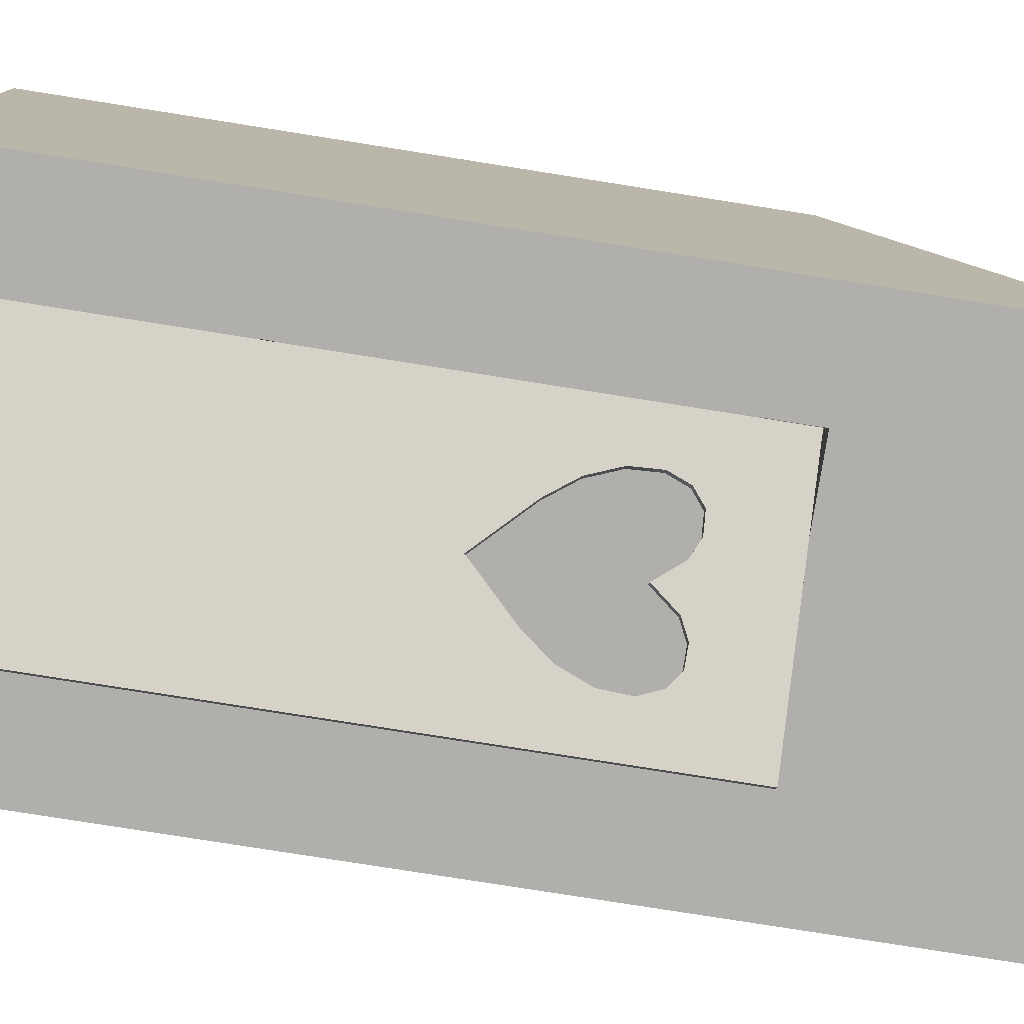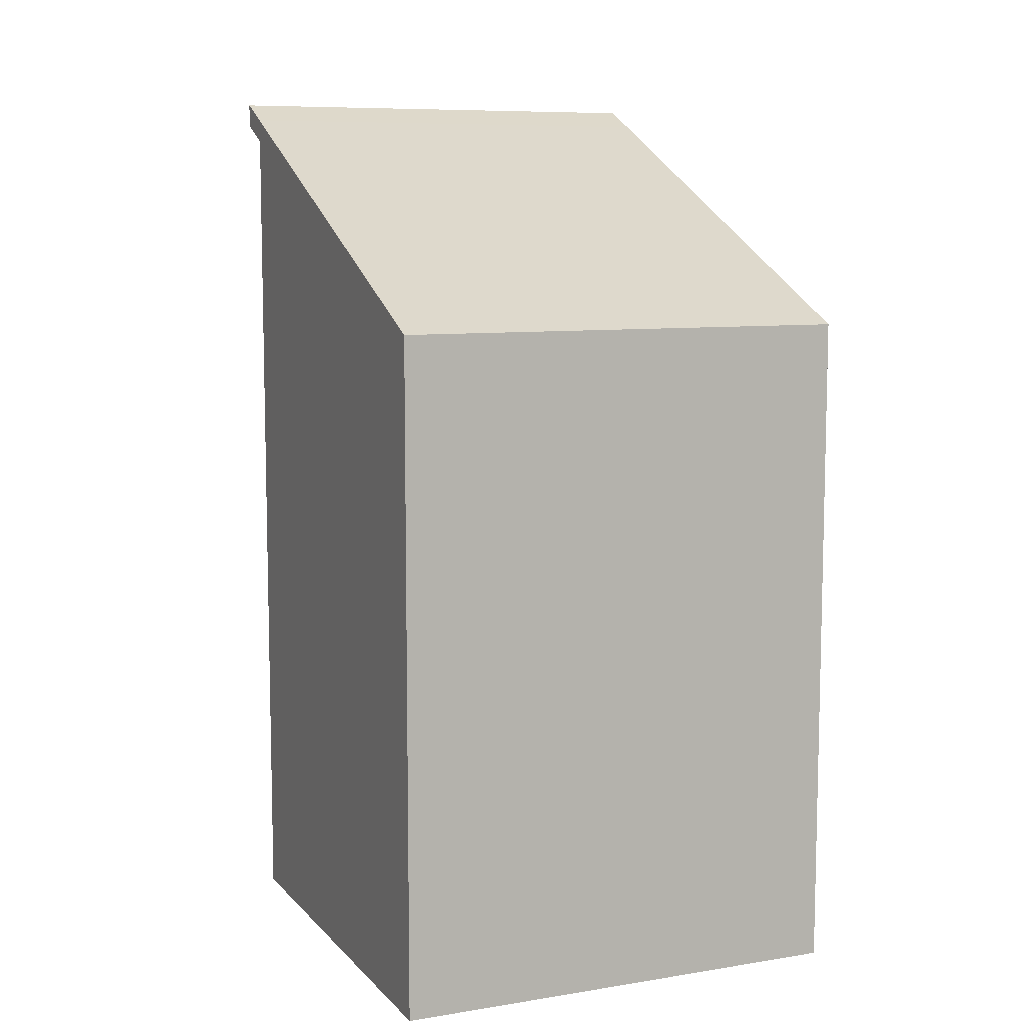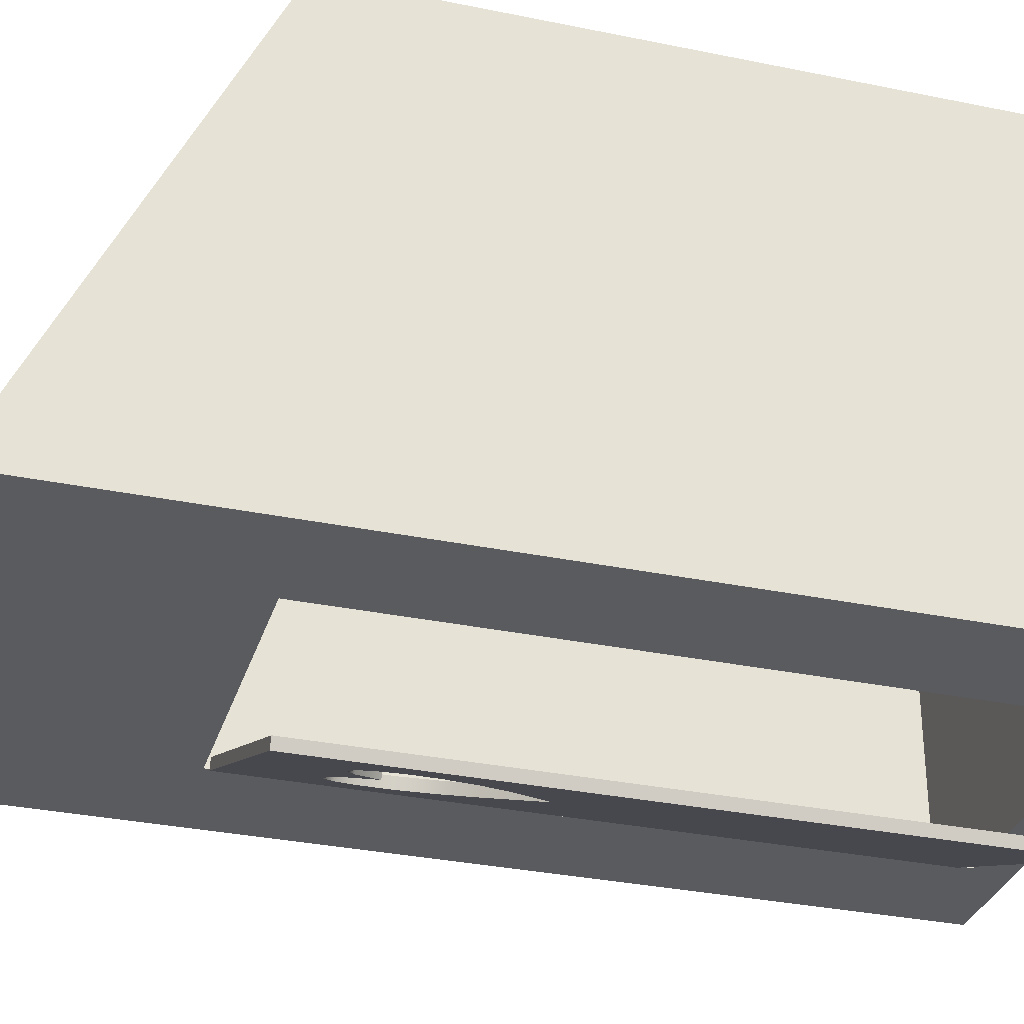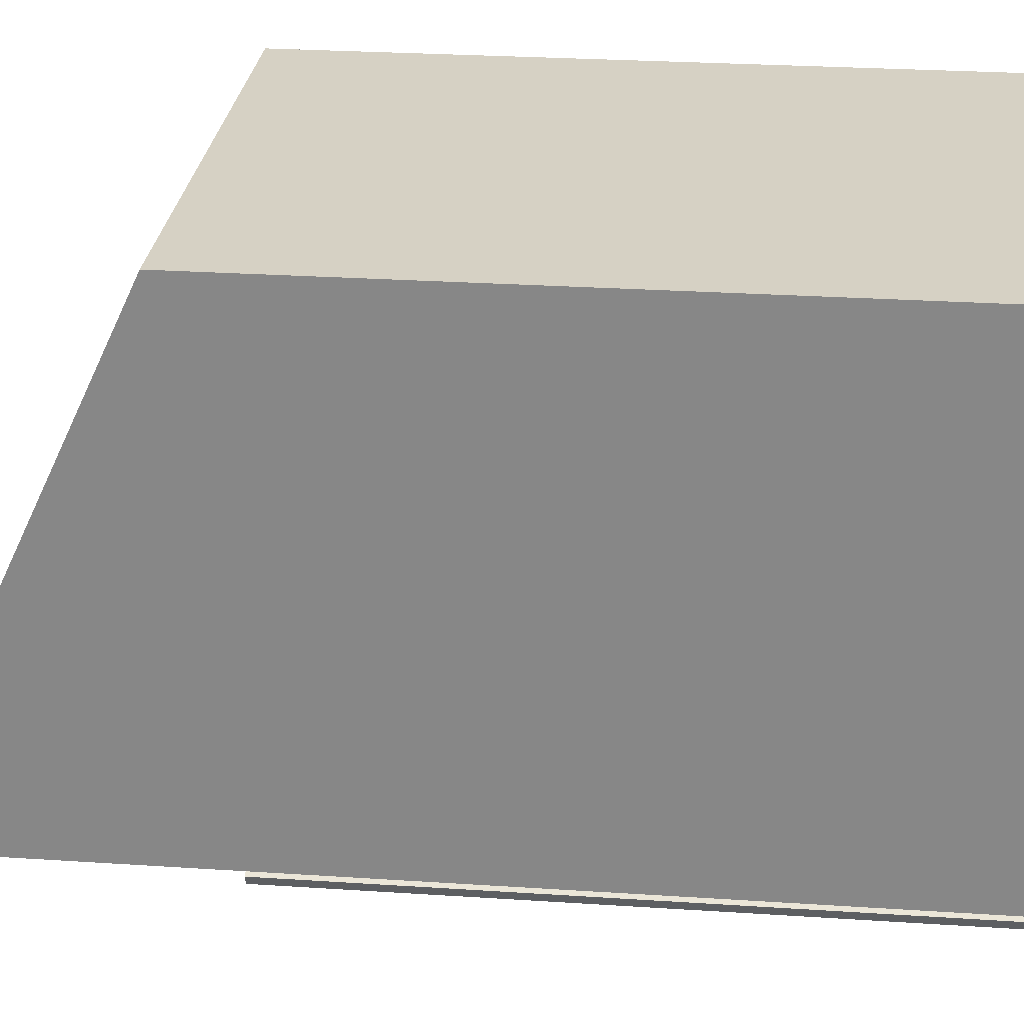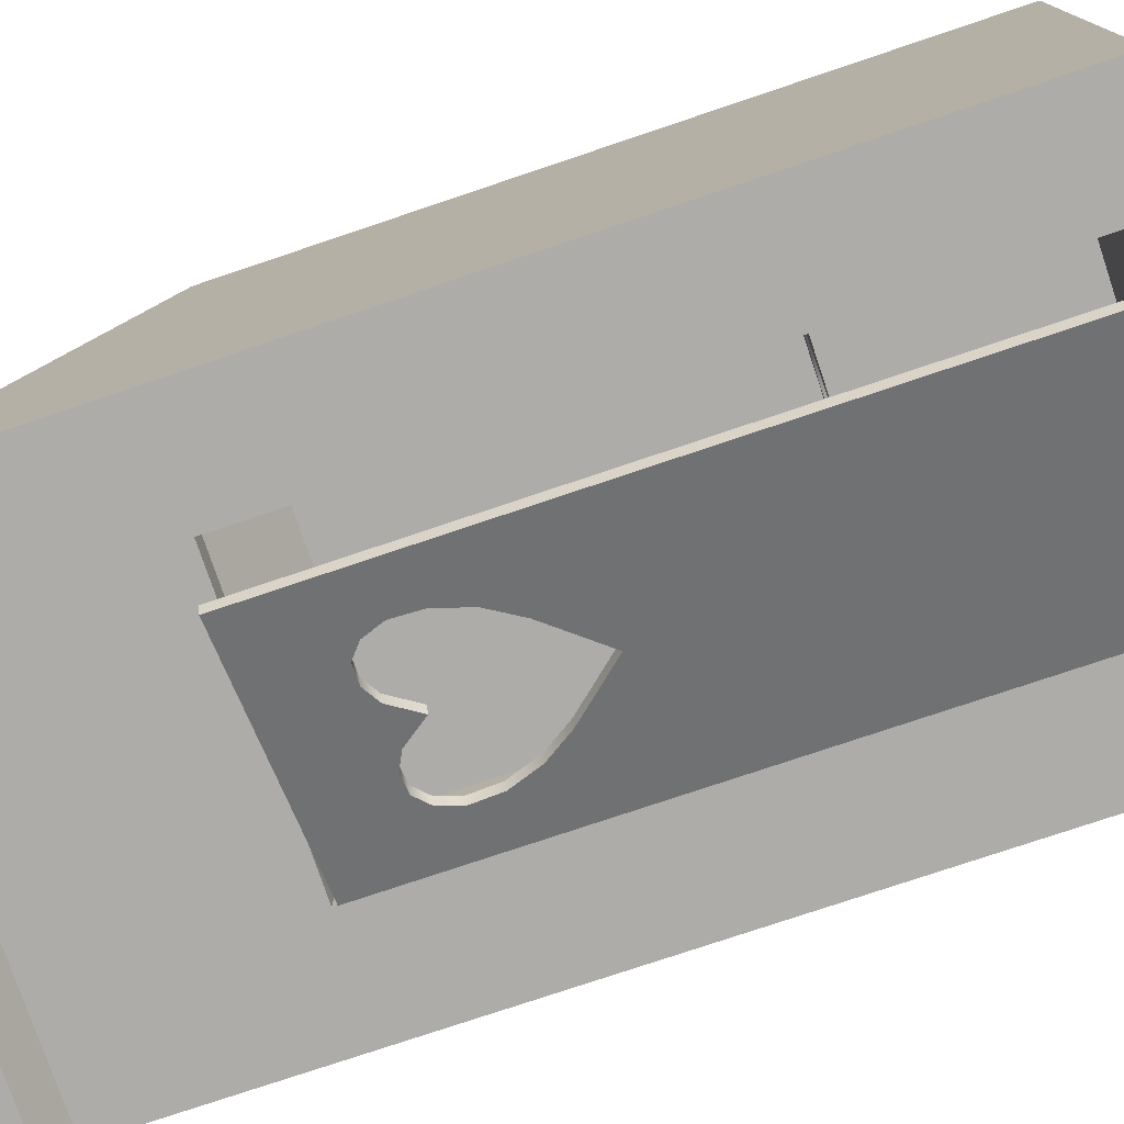
<metadata>
{"format":"obj","ext":"obj","renderer":"f3d","projection":"perspective","resolution":1024,"background":"white","views":[{"elev":-78.3,"azim":-99.0,"up":"+Y"},{"elev":8.5,"azim":156.6,"up":"+Z"},{"elev":-32.1,"azim":73.8,"up":"+Y"},{"elev":26.8,"azim":95.9,"up":"+Y"},{"elev":-76.8,"azim":108.6,"up":"+Y"}]}
</metadata>
<code>
o Toilet_toilet
v 0.8066 -2.645 0.4021
v 0.8066 -2.645 5.187
v 0.0303 -2.313 4.549
v 0.1569 -2.367 4.612
v 0.3019 -2.429 4.606
v 0.4074 -2.474 4.518
v 0.4658 -2.499 4.364
v 0.4554 -2.494 4.146
v 0.3699 -2.458 3.916
v 0.2246 -2.396 3.707
v -1.032 -1.858 0.4021
v -1.032 -1.858 5.187
v -0.1129 -2.251 5.187
v -0.1129 -2.251 0.4021
v -0.1129 -2.251 4.359
v -0.1129 -2.251 3.343
v -0.256 -2.19 4.549
v -0.3826 -2.136 4.612
v -0.5276 -2.074 4.606
v -0.6331 -2.029 4.518
v -0.6915 -2.004 4.364
v -0.6811 -2.008 4.146
v -0.5956 -2.045 3.916
v -0.4504 -2.107 3.707
v 0.8384 -2.57 0.4021
v 0.8384 -2.57 5.187
v 0.06215 -2.238 4.549
v 0.1887 -2.292 4.612
v 0.3337 -2.354 4.606
v 0.4392 -2.399 4.518
v 0.4976 -2.424 4.364
v 0.4872 -2.42 4.146
v 0.4017 -2.383 3.916
v 0.2565 -2.321 3.707
v -1 -1.784 0.4021
v -1 -1.784 5.187
v -0.08102 -2.177 5.187
v -0.08102 -2.177 0.4021
v -0.08102 -2.177 4.359
v -0.08102 -2.177 3.343
v -0.2242 -2.116 4.549
v -0.3508 -2.061 4.612
v -0.4958 -1.999 4.606
v -0.6012 -1.954 4.518
v -0.6597 -1.929 4.364
v -0.6493 -1.934 4.146
v -0.5638 -1.97 3.916
v -0.4185 -2.033 3.707
v 1.847 -1.847 0
v 1.847 1.617 0.2859
v 1.847 -1.624 0.2859
v 1.847 1.847 0
v 1.847 -1.847 0.2859
v 1.847 1.617 0
v 1.847 -1.624 0
v 1.847 1.847 0.2859
v 1.621 1.847 0
v 1.621 1.847 0.2859
v 1.621 -1.847 0
v 1.621 -1.847 0.2859
v 1.621 -1.624 0.2859
v 1.033 -1.624 0.2859
v 1.033 1.847 0
v 1.033 1.847 0.2859
v 1.033 -1.847 0
v 1.033 -1.847 0.2859
v 1.847 1.617 5.222
v 1.847 -1.624 5.222
v 1.847 -1.847 5.222
v 1.847 1.847 5.371
v 1.621 1.847 5.371
v 1.621 -1.847 5.222
v 1.621 -1.624 5.222
v 1.621 1.617 5.222
v 1.033 -1.624 5.222
v 1.033 1.617 5.222
v 1.033 1.847 5.371
v 1.033 -1.847 5.222
v 1.847 -1.624 6.804
v 1.847 -1.847 6.909
v 1.621 -1.847 6.909
v 1.621 -1.624 6.804
v 1.033 -1.624 6.804
v 1.033 -1.847 6.909
v 1.847 1.617 5.478
v 1.847 -1.624 6.99
v 1.847 -1.847 7.095
v 1.621 -1.847 7.095
v 1.621 -1.624 6.99
v 1.621 1.617 5.478
v 1.033 -1.624 6.99
v 1.033 1.617 5.478
v 1.033 -1.847 7.095
v 1.847 -2.167 7.056
v 1.621 -2.167 7.056
v 1.033 -2.167 7.056
v 1.847 -2.167 7.242
v 1.621 -2.167 7.242
v 1.033 -2.167 7.242
v 1.621 -0.00381 0.2859
v 1.033 -0.003813 0.2859
v 1.621 -0.00381 5.222
v 1.033 1.847 2.002
v 1.621 1.847 2.002
v 1.621 -1.847 1.947
v 1.033 -1.847 1.947
v 1.033 -1.624 1.947
v 1.033 1.617 1.947
v 1.621 1.617 1.947
v 1.621 -1.624 1.947
v 1.847 -1.847 1.947
v 1.847 -1.624 1.947
v 1.847 1.617 1.947
v 1.847 1.847 2.002
v 1.621 -0.00381 1.947
v 0.2828 0.3612 1.947
v 0.4705 0.5244 1.947
v 0.5745 0.7141 1.947
v 0.6112 0.9609 1.947
v 0.5459 1.189 1.947
v 0.3644 1.357 1.947
v 0.189 1.43 1.947
v 0.2828 0.3612 0.03504
v 0.4705 0.5244 0.03504
v 0.5745 0.7141 0.03504
v 0.6112 0.9609 0.03504
v 0.5459 1.189 0.03504
v 0.3644 1.357 0.03504
v 0.189 1.43 0.03504
v -1.847 -1.847 0
v -1.847 1.617 0.2859
v -1.847 -1.624 0.2859
v -1.847 1.847 0
v -1.847 -1.847 0.2859
v -1.847 1.617 0
v -1.847 -1.624 0
v -1.847 1.847 0.2859
v -1.621 1.847 0
v -1.621 1.847 0.2859
v -1.621 -1.847 0
v -1.621 -1.847 0.2859
v -1.621 -1.624 0.2859
v -1.033 -1.624 0.2859
v -1.033 1.847 0
v -1.033 1.847 0.2859
v -1.033 -1.847 0
v -1.033 -1.847 0.2859
v -1.847 1.617 5.222
v -1.847 -1.624 5.222
v -1.847 -1.847 5.222
v -1.847 1.847 5.371
v -1.621 1.847 5.371
v -1.621 -1.847 5.222
v -1.621 -1.624 5.222
v -1.621 1.617 5.222
v -1.033 -1.624 5.222
v -1.033 1.617 5.222
v -1.033 1.847 5.371
v -1.033 -1.847 5.222
v -1.847 -1.624 6.804
v -1.847 -1.847 6.909
v -1.621 -1.847 6.909
v -1.621 -1.624 6.804
v -1.033 -1.624 6.804
v -1.033 -1.847 6.909
v -1.847 1.617 5.478
v -1.847 -1.624 6.99
v -1.847 -1.847 7.095
v -1.621 -1.847 7.095
v -1.621 -1.624 6.99
v -1.621 1.617 5.478
v -1.033 -1.624 6.99
v -1.033 1.617 5.478
v -1.033 -1.847 7.095
v -1.847 -2.167 7.056
v -1.621 -2.167 7.056
v -1.033 -2.167 7.056
v -1.847 -2.167 7.242
v -1.621 -2.167 7.242
v -1.033 -2.167 7.242
v -1.621 -0.00381 0.2859
v -1.033 -0.003813 0.2859
v -1.621 -0.00381 5.222
v -1.033 1.847 2.002
v -1.621 1.847 2.002
v -1.621 -1.847 1.947
v -1.033 -1.847 1.947
v -1.033 -1.624 1.947
v -1.033 1.617 1.947
v -1.621 1.617 1.947
v -1.621 -1.624 1.947
v -1.847 -1.847 1.947
v -1.847 -1.624 1.947
v -1.847 1.617 1.947
v -1.847 1.847 2.002
v -1.621 -0.00381 1.947
v -0.2828 0.3612 1.947
v -0.4705 0.5244 1.947
v -0.5745 0.7141 1.947
v -0.6112 0.9609 1.947
v -0.5459 1.189 1.947
v -0.3644 1.357 1.947
v -0.189 1.43 1.947
v -0.2828 0.3612 0.03504
v -0.4705 0.5244 0.03504
v -0.5745 0.7141 0.03504
v -0.6112 0.9609 0.03504
v -0.5459 1.189 0.03504
v -0.3644 1.357 0.03504
v -0.189 1.43 0.03504
v 0 -1.847 0
v 0 1.847 0
v 0 -1.847 0.2859
v 0 1.847 0.2859
v 0 -1.624 0.2859
v 0 1.847 5.371
v 0 1.617 5.222
v 0 1.617 5.478
v 0 -1.624 5.222
v 0 -1.847 5.222
v 0 -1.624 6.804
v 0 -1.847 6.909
v 0 -1.624 6.99
v 0 -1.847 7.095
v 0 -2.167 7.056
v 0 -2.167 7.242
v 0 -0.003819 0.2859
v 0 1.847 2.002
v 0 1.617 1.947
v 0 -0.00381 1.947
v 0 1.464 1.947
v 0 0.302 1.947
v 0 1.464 0.03504
v 0 0.302 0.03504
v 0 -0.00381 1.947
v 0.2828 0.3612 1.947
v 1.621 -0.00381 1.947
f 2 6 7
f 12 21 20
f 31 30 26
f 44 45 36
f 2 1 25
f 14 38 25
f 13 2 26
f 11 12 36
f 11 35 38
f 13 37 36
f 62 215 213
f 53 49 55
f 58 56 52
f 54 52 56
f 110 73 102
f 65 66 213
f 55 54 50
f 115 235 227
f 107 75 73
f 64 58 57
f 108 109 74
f 49 53 60
f 103 77 71
f 105 72 78
f 106 78 75
f 59 60 66
f 108 115 109
f 214 64 63
f 71 90 85
f 73 75 83
f 70 85 67
f 72 81 84
f 228 216 77
f 108 76 217
f 111 69 72
f 112 113 67
f 104 71 70
f 113 114 70
f 112 68 69
f 93 99 98
f 91 223 224
f 218 92 77
f 69 80 81
f 67 85 86
f 68 67 79
f 68 79 80
f 87 86 89
f 85 90 89
f 88 89 91
f 80 87 97
f 79 86 87
f 84 96 225
f 83 75 219
f 75 78 220
f 84 222 220
f 74 82 83
f 77 92 90
f 90 92 91
f 223 91 92
f 95 98 99
f 94 97 98
f 99 226 225
f 88 98 97
f 93 224 226
f 84 81 95
f 81 80 94
f 102 73 82
f 76 83 221
f 109 115 102
f 101 227 215
f 100 101 62
f 61 110 115
f 61 62 107
f 64 103 104
f 66 60 105
f 66 106 107
f 214 228 103
f 101 100 115
f 53 111 105
f 50 113 112
f 58 104 114
f 50 56 114
f 53 51 112
f 231 122 229
f 122 121 229
f 229 121 108
f 121 120 108
f 120 119 108
f 108 119 115
f 119 118 115
f 118 117 115
f 117 236 115
f 237 116 230
f 230 116 232
f 213 215 143
f 134 132 136
f 133 137 139
f 137 133 135
f 183 154 191
f 146 211 213
f 131 135 136
f 196 182 227
f 154 156 188
f 138 139 145
f 189 157 155
f 130 140 141
f 152 158 184
f 159 153 186
f 156 159 187
f 140 146 147
f 189 190 196
f 144 145 214
f 166 171 152
f 154 163 164
f 151 148 166
f 165 162 153
f 158 216 228
f 217 157 189
f 153 150 192
f 193 149 148
f 151 152 185
f 194 148 151
f 150 149 193
f 179 180 174
f 224 223 172
f 158 173 218
f 162 161 150
f 167 166 148
f 149 160 148
f 161 160 149
f 168 169 170
f 170 171 166
f 169 174 172
f 161 175 178
f 168 167 160
f 225 177 165
f 164 221 219
f 156 219 220
f 220 222 165
f 155 157 164
f 171 173 158
f 172 173 171
f 173 172 223
f 180 179 176
f 179 178 175
f 225 226 180
f 178 179 169
f 174 180 226
f 165 177 176
f 162 176 175
f 163 154 183
f 221 164 157
f 190 155 183
f 215 227 182
f 143 182 181
f 196 191 142
f 142 191 188
f 185 184 145
f 147 187 186
f 188 187 147
f 184 228 214
f 182 196 181
f 141 186 192
f 193 194 131
f 195 185 139
f 131 194 195
f 192 193 132
f 231 229 203
f 203 229 202
f 229 189 202
f 202 189 201
f 201 189 200
f 189 196 200
f 200 196 199
f 199 196 198
f 198 196 197
f 196 230 197
f 230 232 197
f 13 15 3
f 14 1 16
f 2 8 1
f 3 4 13
f 13 4 5
f 1 8 9
f 1 10 16
f 2 13 5
f 24 11 16
f 2 5 6
f 7 8 2
f 34 25 40
f 1 9 10
f 17 15 13
f 23 11 24
f 18 17 13
f 22 11 23
f 19 18 13
f 12 20 19
f 13 12 19
f 12 22 21
f 11 14 16
f 38 35 40
f 22 12 11
f 27 39 37
f 33 25 34
f 28 27 37
f 32 25 33
f 29 28 37
f 26 30 29
f 37 26 29
f 26 32 31
f 25 38 40
f 37 39 41
f 32 26 25
f 36 46 35
f 41 42 37
f 37 42 43
f 35 46 47
f 35 48 40
f 36 37 43
f 1 14 25
f 36 43 44
f 45 46 36
f 26 2 25
f 35 47 48
f 37 13 26
f 35 11 36
f 14 11 38
f 12 13 36
f 66 62 213
f 51 53 55
f 57 58 52
f 50 54 56
f 115 110 102
f 211 65 213
f 51 55 50
f 101 115 227
f 110 107 73
f 63 64 57
f 76 108 74
f 59 49 60
f 104 103 71
f 106 105 78
f 107 106 75
f 65 59 66
f 212 214 63
f 70 71 85
f 82 73 83
f 78 72 84
f 103 228 77
f 229 108 217
f 105 111 72
f 68 112 67
f 114 104 70
f 67 113 70
f 111 112 69
f 88 93 98
f 93 91 224
f 216 218 77
f 72 69 81
f 79 67 86
f 69 68 80
f 88 87 89
f 86 85 89
f 93 88 91
f 94 80 97
f 80 79 87
f 222 84 225
f 221 83 219
f 219 75 220
f 78 84 220
f 76 74 83
f 71 77 90
f 89 90 91
f 218 223 92
f 96 95 99
f 95 94 98
f 96 99 225
f 87 88 97
f 99 93 226
f 96 84 95
f 95 81 94
f 74 102 82
f 217 76 221
f 74 109 102
f 62 101 215
f 61 100 62
f 100 61 115
f 110 61 107
f 58 64 104
f 106 66 105
f 62 66 107
f 64 214 103
f 60 53 105
f 51 50 112
f 56 58 114
f 113 50 114
f 111 53 112
f 147 213 143
f 130 134 136
f 138 133 139
f 131 137 135
f 196 183 191
f 147 146 213
f 132 131 136
f 235 196 227
f 191 154 188
f 144 138 145
f 190 189 155
f 134 130 141
f 185 152 184
f 187 159 186
f 188 156 187
f 141 140 147
f 212 144 214
f 151 166 152
f 156 154 164
f 159 165 153
f 184 158 228
f 229 217 189
f 186 153 192
f 194 193 148
f 195 151 185
f 195 194 151
f 192 150 193
f 169 179 174
f 174 224 172
f 216 158 218
f 153 162 150
f 160 167 148
f 150 161 149
f 167 168 170
f 167 170 166
f 170 169 172
f 168 161 178
f 161 168 160
f 222 225 165
f 156 164 219
f 159 156 220
f 159 220 165
f 163 155 164
f 152 171 158
f 170 172 171
f 218 173 223
f 177 180 176
f 176 179 175
f 177 225 180
f 168 178 169
f 224 174 226
f 162 165 176
f 161 162 175
f 155 163 183
f 217 221 157
f 196 190 183
f 143 215 182
f 142 143 181
f 181 196 142
f 143 142 188
f 139 185 145
f 141 147 186
f 143 188 147
f 145 184 214
f 134 141 192
f 132 193 131
f 137 195 139
f 137 131 195
f 134 192 132
f 15 39 27
f 3 27 28
f 4 28 29
f 5 29 30
f 6 30 31
f 8 7 31
f 8 32 33
f 9 33 34
f 10 34 40
f 17 41 39
f 17 18 42
f 18 19 43
f 19 20 44
f 20 21 45
f 22 46 45
f 23 47 46
f 24 48 47
f 24 16 40
f 122 129 128
f 120 121 128
f 120 127 126
f 118 119 126
f 117 118 125
f 236 117 124
f 236 123 234
f 122 231 233
f 202 209 210
f 208 209 202
f 207 208 201
f 199 206 207
f 198 205 206
f 204 205 198
f 234 204 197
f 210 233 231
f 3 15 27
f 4 3 28
f 5 4 29
f 6 5 30
f 7 6 31
f 32 8 31
f 9 8 33
f 10 9 34
f 16 10 40
f 15 17 39
f 41 17 42
f 42 18 43
f 43 19 44
f 44 20 45
f 21 22 45
f 22 23 46
f 23 24 47
f 48 24 40
f 121 122 128
f 127 120 128
f 119 120 126
f 125 118 126
f 124 117 125
f 123 236 124
f 232 236 234
f 129 122 233
f 203 202 210
f 201 208 202
f 200 207 201
f 200 199 207
f 199 198 206
f 197 204 198
f 232 234 197
f 203 210 231
l 91 83
l 92 76
l 74 90
l 89 82
l 223 221
l 218 217
l 172 164
l 173 157
l 155 171
l 170 163

</code>
